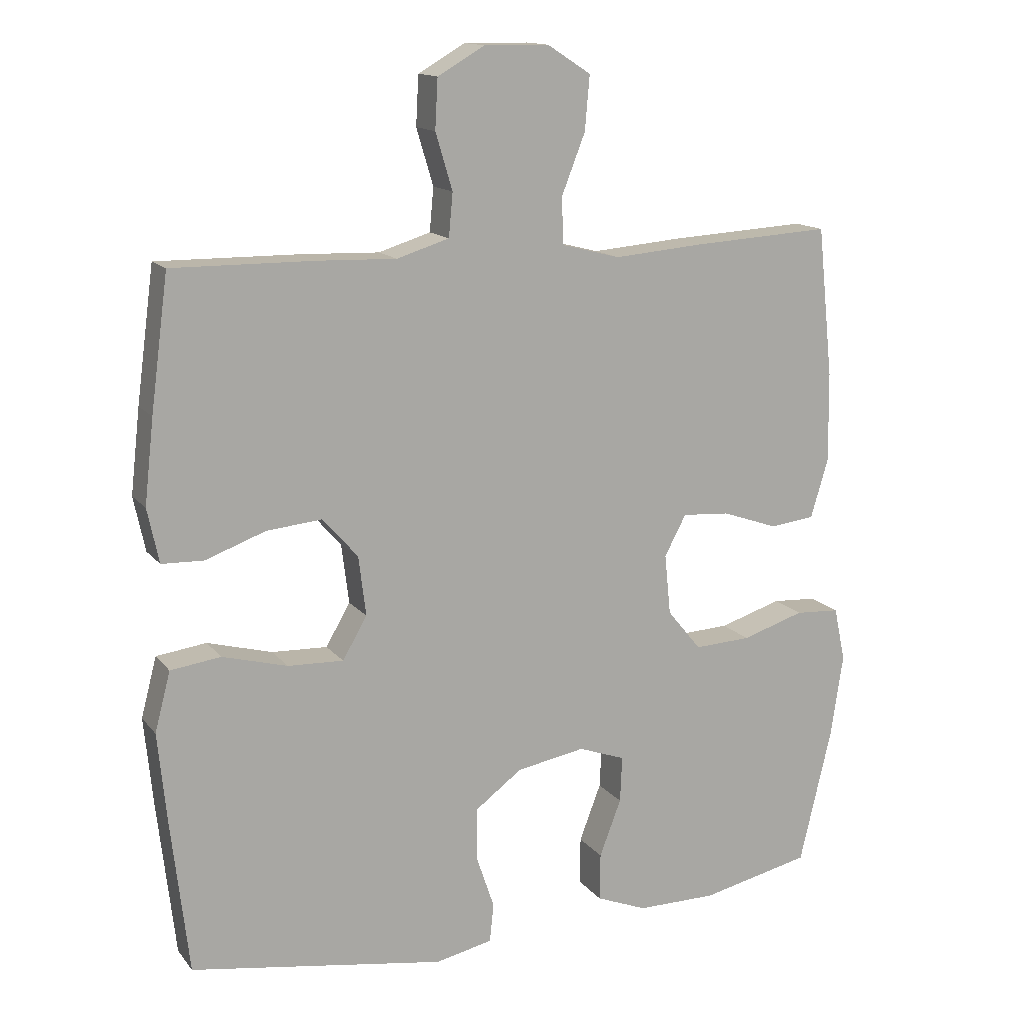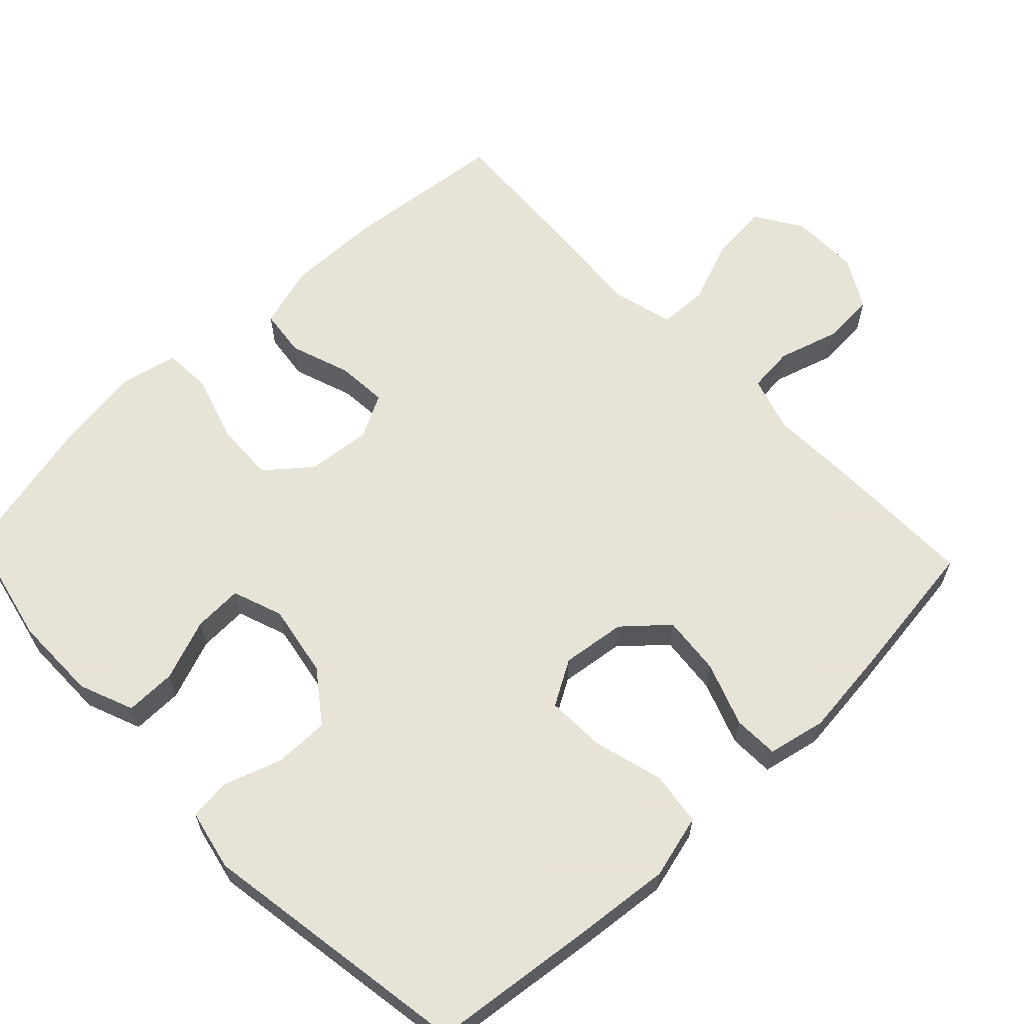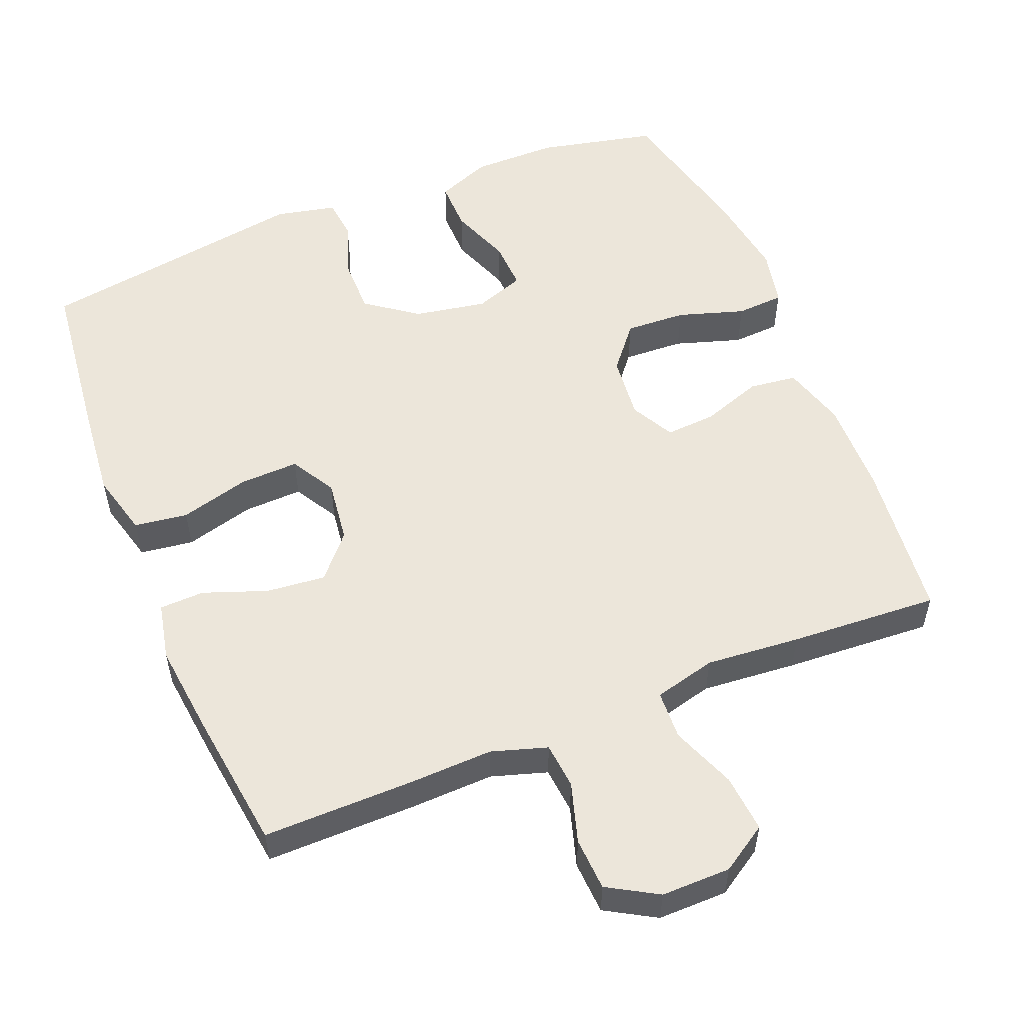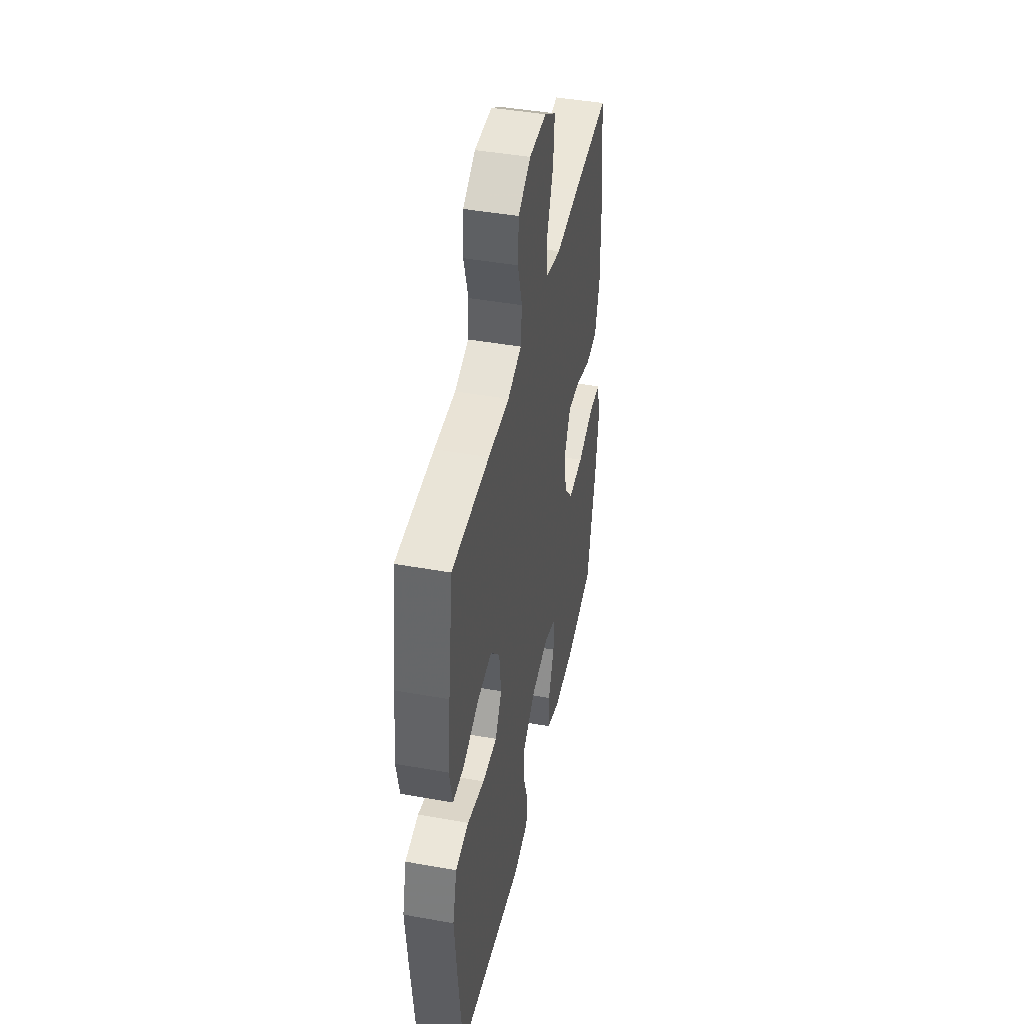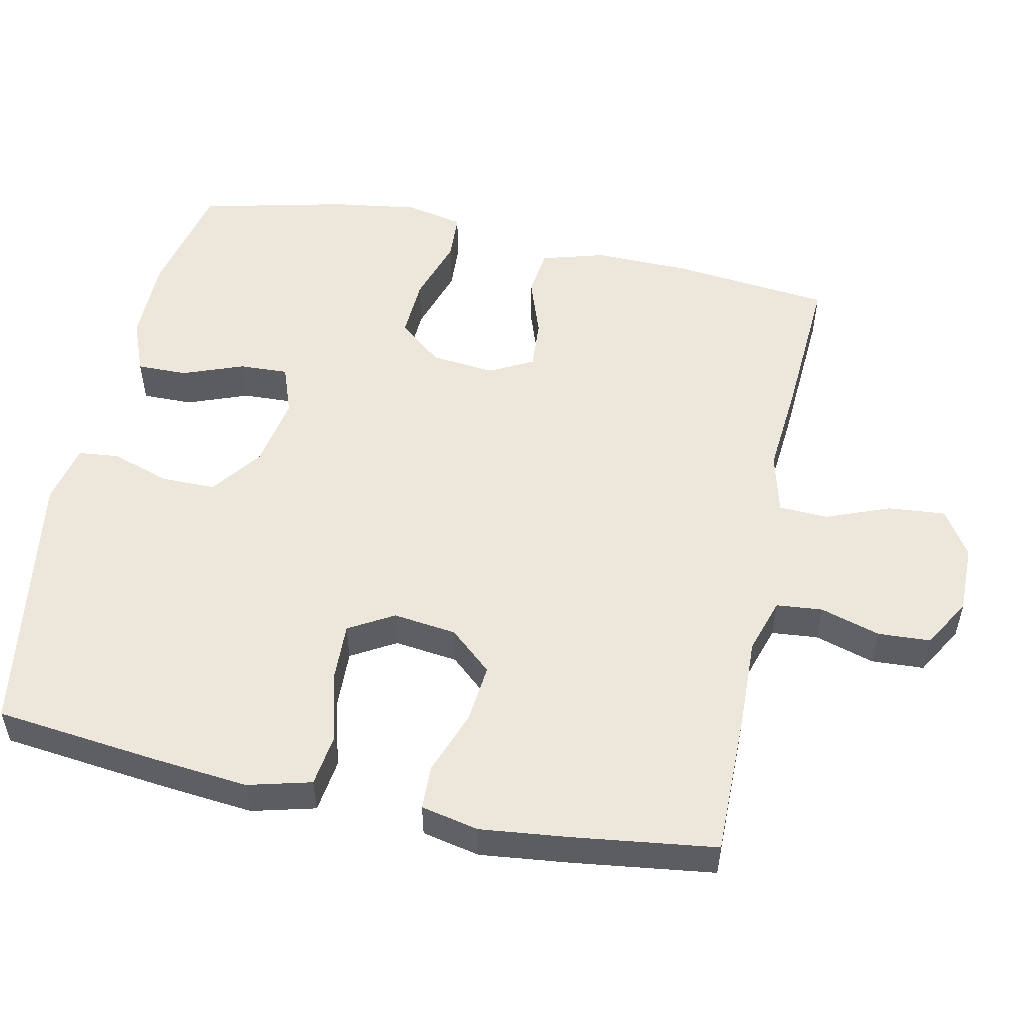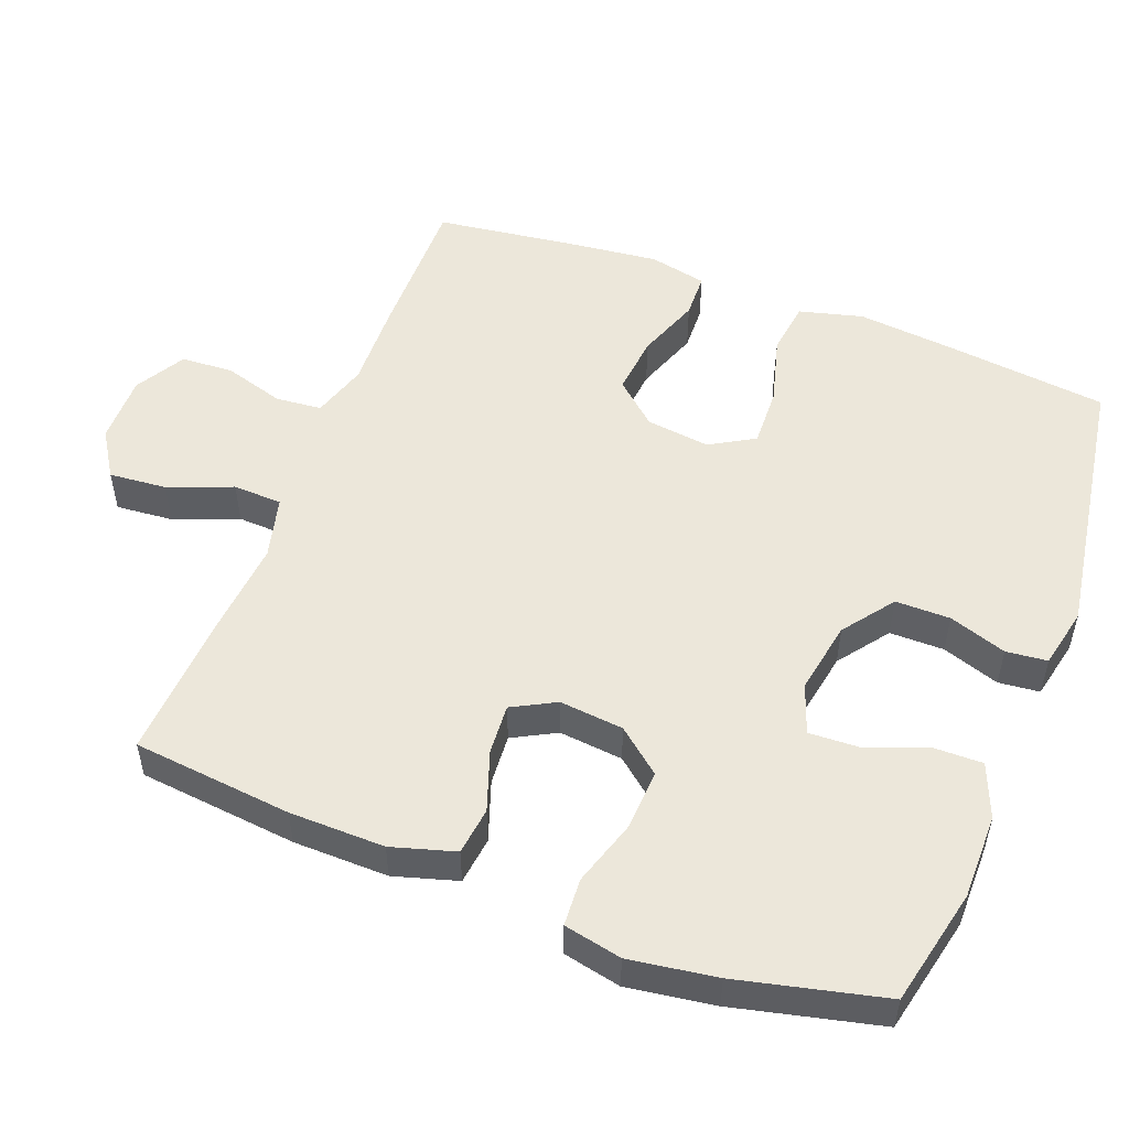
<metadata>
{"format":"obj","ext":"obj","renderer":"f3d","projection":"perspective","resolution":1024,"background":"white","views":[{"elev":14.2,"azim":-24.1,"up":"+Z"},{"elev":62.6,"azim":-133.6,"up":"+Y"},{"elev":54.4,"azim":-22.0,"up":"+Y"},{"elev":43.9,"azim":-78.1,"up":"+Z"},{"elev":52.7,"azim":-78.0,"up":"+Y"},{"elev":52.2,"azim":111.0,"up":"+Y"}]}
</metadata>
<code>
v -0.5 0.07 0.5
v -0.292 0.07 0.498
v -0.175 0.07 0.494
v -0.098 0.07 0.518
v -0.092 0.07 0.582
v -0.117 0.07 0.665
v -0.113 0.07 0.738
v -0.044 0.07 0.778
v 0.052 0.07 0.777
v 0.116 0.07 0.736
v 0.109 0.07 0.656
v 0.074 0.07 0.567
v 0.077 0.07 0.499
v 0.163 0.07 0.477
v 0.294 0.07 0.488
v 0.5 0.07 0.5
v 0.523 0.07 0.279
v 0.525 0.07 0.147
v 0.499 0.07 0.059
v 0.433 0.07 0.051
v 0.35 0.07 0.08
v 0.28 0.07 0.085
v 0.248 0.07 0.025
v 0.257 0.07 -0.064
v 0.307 0.07 -0.125
v 0.391 0.07 -0.121
v 0.483 0.07 -0.092
v 0.549 0.07 -0.096
v 0.566 0.07 -0.176
v 0.548 0.07 -0.297
v 0.5 0.07 -0.5
v 0.337 0.07 -0.536
v 0.219 0.07 -0.536
v 0.144 0.07 -0.506
v 0.145 0.07 -0.436
v 0.177 0.07 -0.352
v 0.18 0.07 -0.284
v 0.111 0.07 -0.259
v 0.01 0.07 -0.277
v -0.06 0.07 -0.329
v -0.06 0.07 -0.405
v -0.033 0.07 -0.485
v -0.039 0.07 -0.542
v -0.123 0.07 -0.56
v -0.5 0.07 -0.5
v -0.526 0.07 -0.272
v -0.539 0.07 -0.14
v -0.516 0.07 -0.052
v -0.442 0.07 -0.042
v -0.346 0.07 -0.068
v -0.264 0.07 -0.071
v -0.228 0.07 -0.009
v -0.239 0.07 0.079
v -0.291 0.07 0.138
v -0.373 0.07 0.13
v -0.461 0.07 0.098
v -0.523 0.07 0.1
v -0.54 0.07 0.18
v -0.526 0.07 0.304
v -0.5 0 0.5
v -0.292 0 0.498
v -0.175 0 0.494
v -0.098 0 0.518
v -0.092 0 0.582
v -0.117 0 0.665
v -0.113 0 0.738
v -0.044 0 0.778
v 0.052 0 0.777
v 0.116 0 0.736
v 0.109 0 0.656
v 0.074 0 0.567
v 0.077 0 0.499
v 0.163 0 0.477
v 0.294 0 0.488
v 0.5 0 0.5
v 0.523 0 0.279
v 0.525 0 0.147
v 0.499 0 0.059
v 0.433 0 0.051
v 0.35 0 0.08
v 0.28 0 0.085
v 0.248 0 0.025
v 0.257 0 -0.064
v 0.307 0 -0.125
v 0.391 0 -0.121
v 0.483 0 -0.092
v 0.549 0 -0.096
v 0.566 0 -0.176
v 0.548 0 -0.297
v 0.5 0 -0.5
v 0.337 0 -0.536
v 0.219 0 -0.536
v 0.144 0 -0.506
v 0.145 0 -0.436
v 0.177 0 -0.352
v 0.18 0 -0.284
v 0.111 0 -0.259
v 0.01 0 -0.277
v -0.06 0 -0.329
v -0.06 0 -0.405
v -0.033 0 -0.485
v -0.039 0 -0.542
v -0.123 0 -0.56
v -0.5 0 -0.5
v -0.526 0 -0.272
v -0.539 0 -0.14
v -0.516 0 -0.052
v -0.442 0 -0.042
v -0.346 0 -0.068
v -0.264 0 -0.071
v -0.228 0 -0.009
v -0.239 0 0.079
v -0.291 0 0.138
v -0.373 0 0.13
v -0.461 0 0.098
v -0.523 0 0.1
v -0.54 0 0.18
v -0.526 0 0.304
f 1 2 3
f 59 1 3
f 58 59 3
f 57 58 3
f 56 57 3
f 55 56 3
f 54 55 3 4
f 53 54 4
f 52 53 4
f 48 49 50
f 47 48 50
f 46 47 50
f 45 46 50
f 44 45 50
f 43 44 50
f 42 43 50
f 41 42 50
f 40 41 50 51
f 39 40 51 52
f 34 35 36
f 33 34 36
f 32 33 36
f 31 32 36
f 30 31 36
f 29 30 36
f 28 29 36
f 27 28 36
f 26 27 36
f 25 26 36 37
f 24 25 37 38
f 19 20 21
f 18 19 21
f 17 18 21
f 16 17 21
f 15 16 21
f 14 15 21
f 13 14 21 22
f 10 11 12
f 9 10 12
f 8 9 12
f 7 8 12
f 6 7 12
f 5 6 12
f 4 5 12 13
f 52 4 13
f 39 52 13
f 38 39 13
f 24 38 13
f 23 24 13
f 13 22 23
f 62 61 60
f 62 60 118
f 62 118 117
f 62 117 116
f 62 116 115
f 62 115 114
f 63 62 114 113
f 63 113 112
f 63 112 111
f 109 108 107
f 109 107 106
f 109 106 105
f 109 105 104
f 109 104 103
f 109 103 102
f 109 102 101
f 109 101 100
f 110 109 100 99
f 111 110 99 98
f 95 94 93
f 95 93 92
f 95 92 91
f 95 91 90
f 95 90 89
f 95 89 88
f 95 88 87
f 95 87 86
f 95 86 85
f 96 95 85 84
f 97 96 84 83
f 80 79 78
f 80 78 77
f 80 77 76
f 80 76 75
f 80 75 74
f 80 74 73
f 81 80 73 72
f 71 70 69
f 71 69 68
f 71 68 67
f 71 67 66
f 71 66 65
f 71 65 64
f 72 71 64 63
f 72 63 111
f 72 111 98
f 72 98 97
f 72 97 83
f 72 83 82
f 82 81 72
f 1 60 61 2
f 2 61 62 3
f 3 62 63 4
f 4 63 64 5
f 5 64 65 6
f 6 65 66 7
f 7 66 67 8
f 8 67 68 9
f 9 68 69 10
f 10 69 70 11
f 11 70 71 12
f 12 71 72 13
f 13 72 73 14
f 14 73 74 15
f 15 74 75 16
f 16 75 76 17
f 17 76 77 18
f 18 77 78 19
f 19 78 79 20
f 20 79 80 21
f 21 80 81 22
f 22 81 82 23
f 23 82 83 24
f 24 83 84 25
f 25 84 85 26
f 26 85 86 27
f 27 86 87 28
f 28 87 88 29
f 29 88 89 30
f 30 89 90 31
f 31 90 91 32
f 32 91 92 33
f 33 92 93 34
f 34 93 94 35
f 35 94 95 36
f 36 95 96 37
f 37 96 97 38
f 38 97 98 39
f 39 98 99 40
f 40 99 100 41
f 41 100 101 42
f 42 101 102 43
f 43 102 103 44
f 44 103 104 45
f 45 104 105 46
f 46 105 106 47
f 47 106 107 48
f 48 107 108 49
f 49 108 109 50
f 50 109 110 51
f 51 110 111 52
f 52 111 112 53
f 53 112 113 54
f 54 113 114 55
f 55 114 115 56
f 56 115 116 57
f 57 116 117 58
f 58 117 118 59
f 59 118 60 1

</code>
